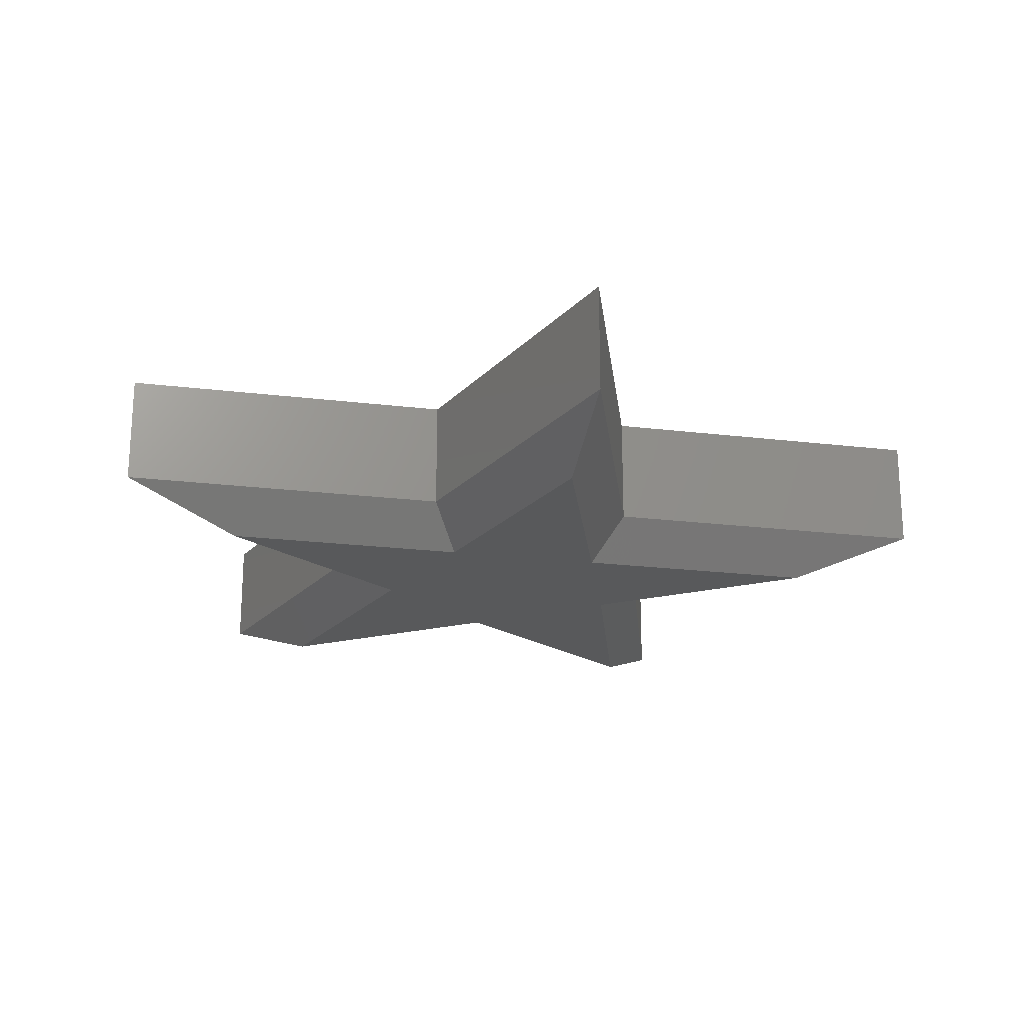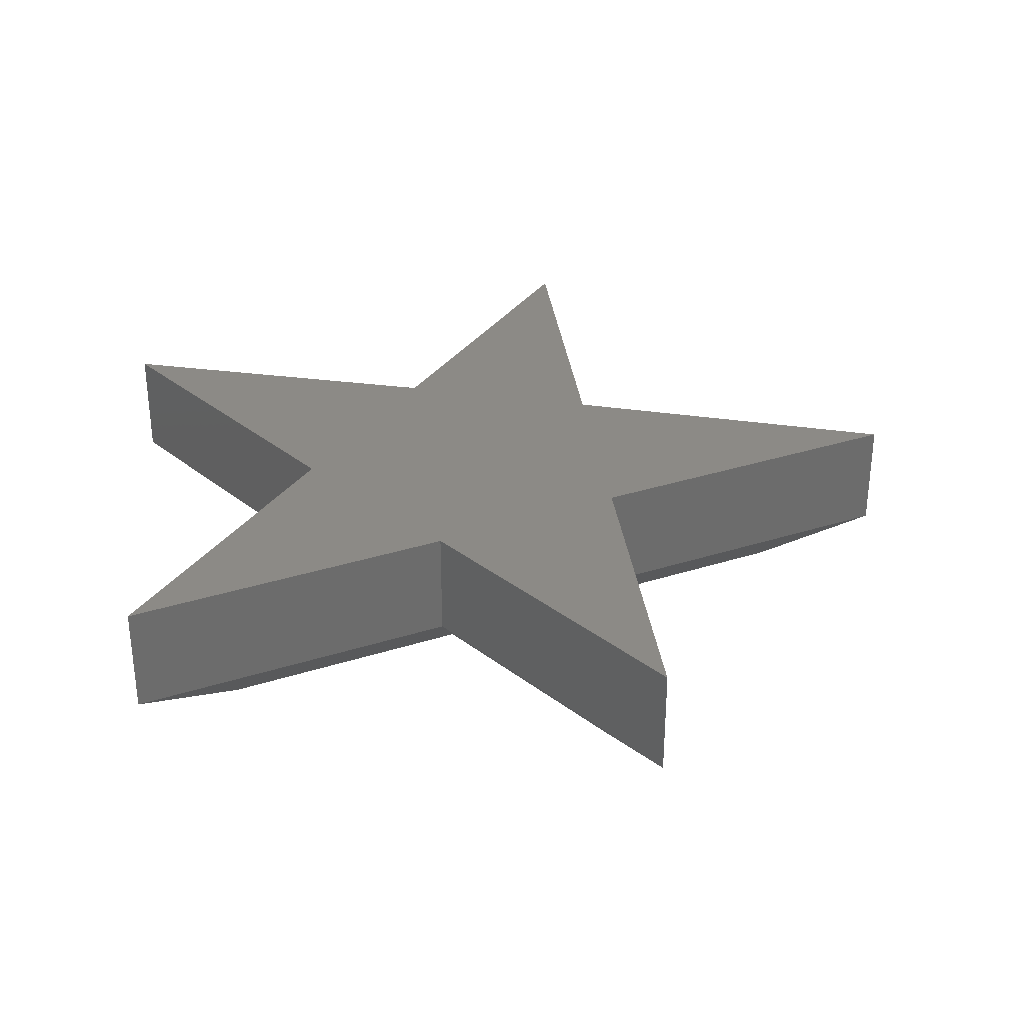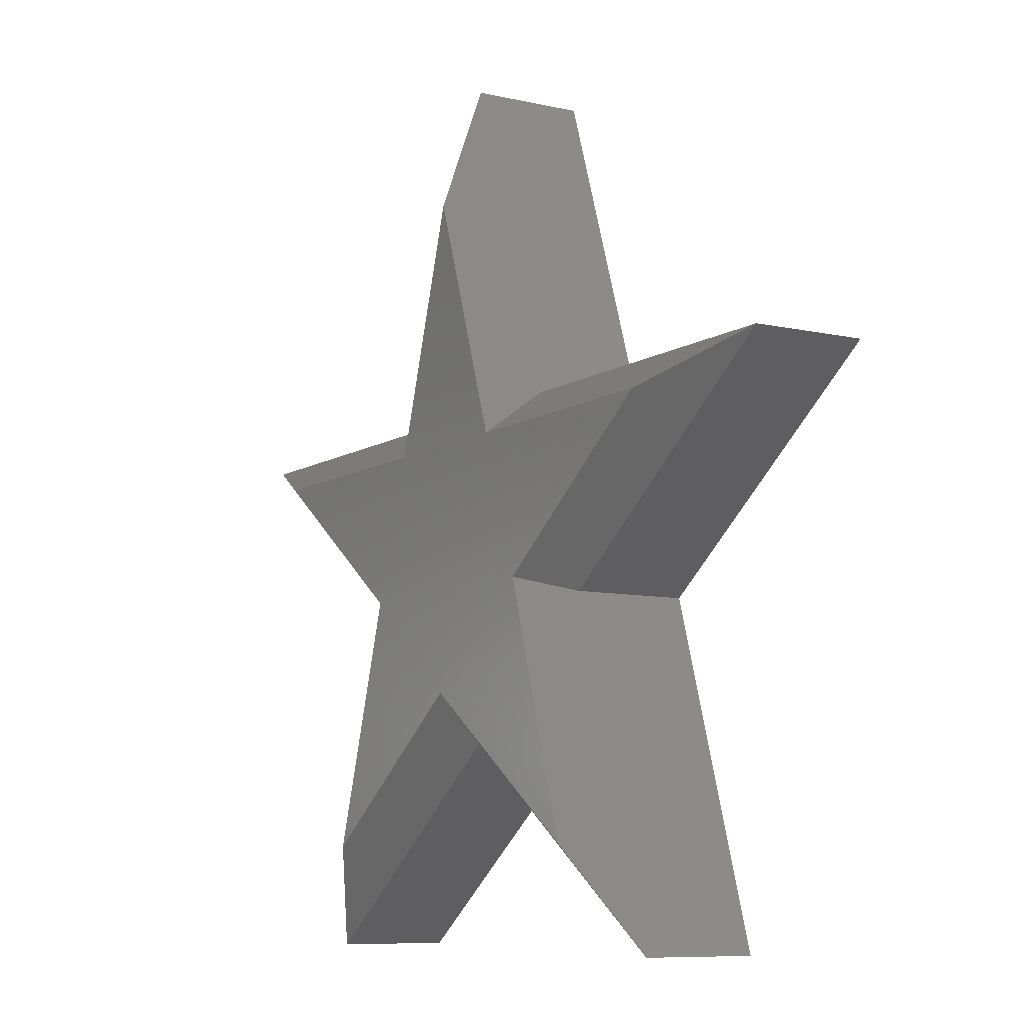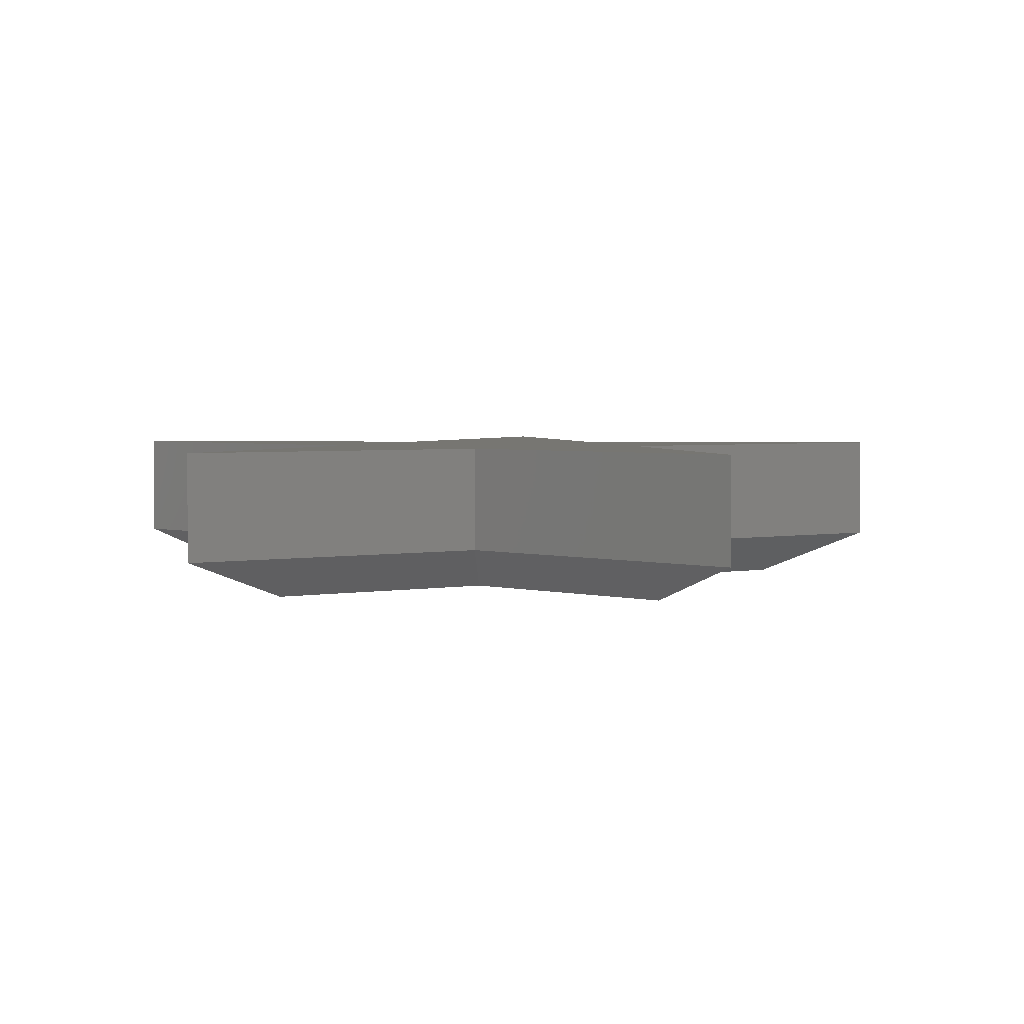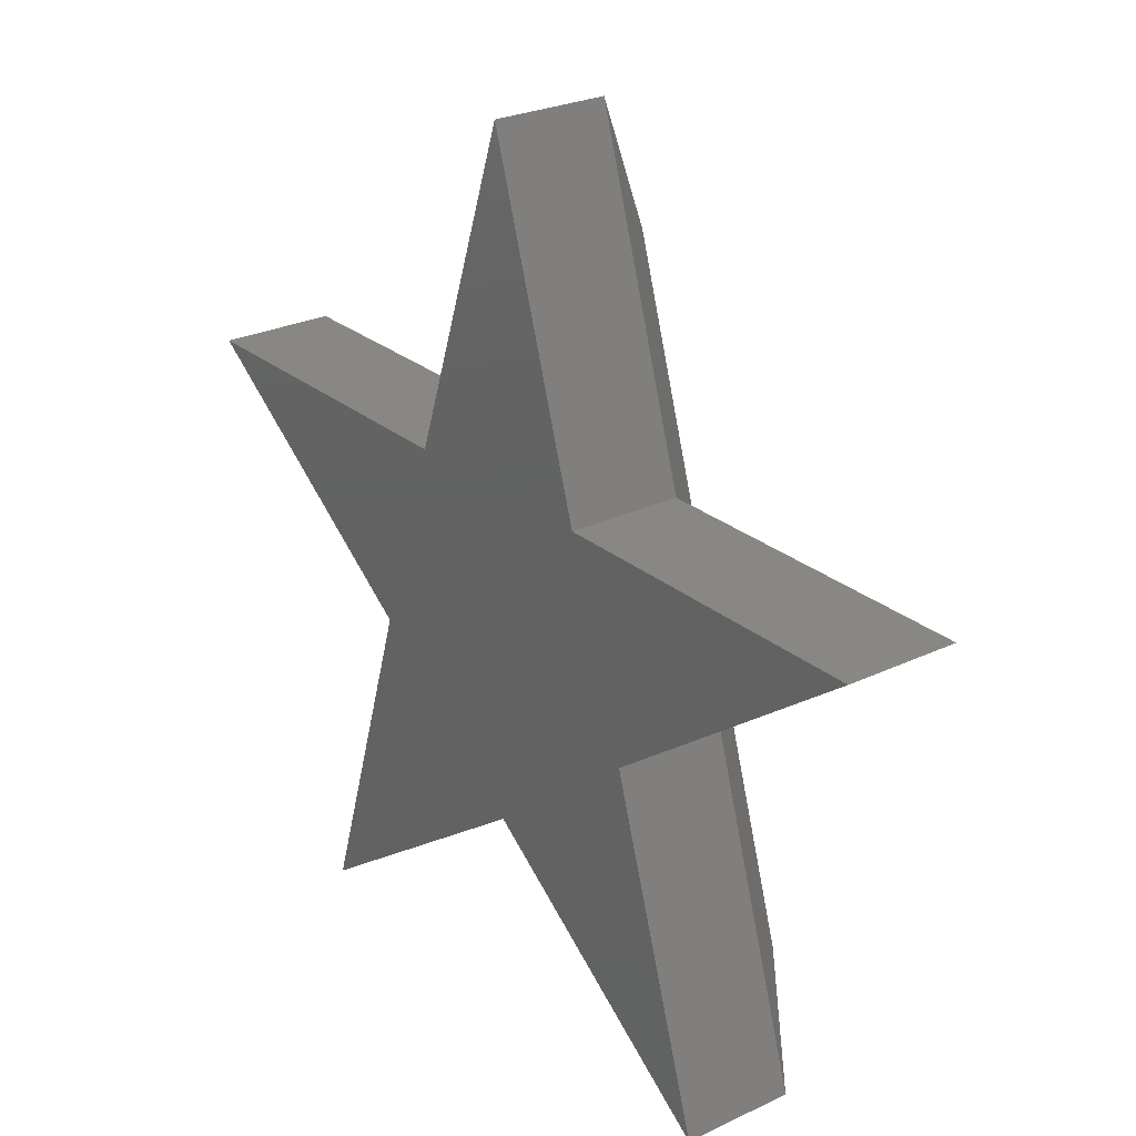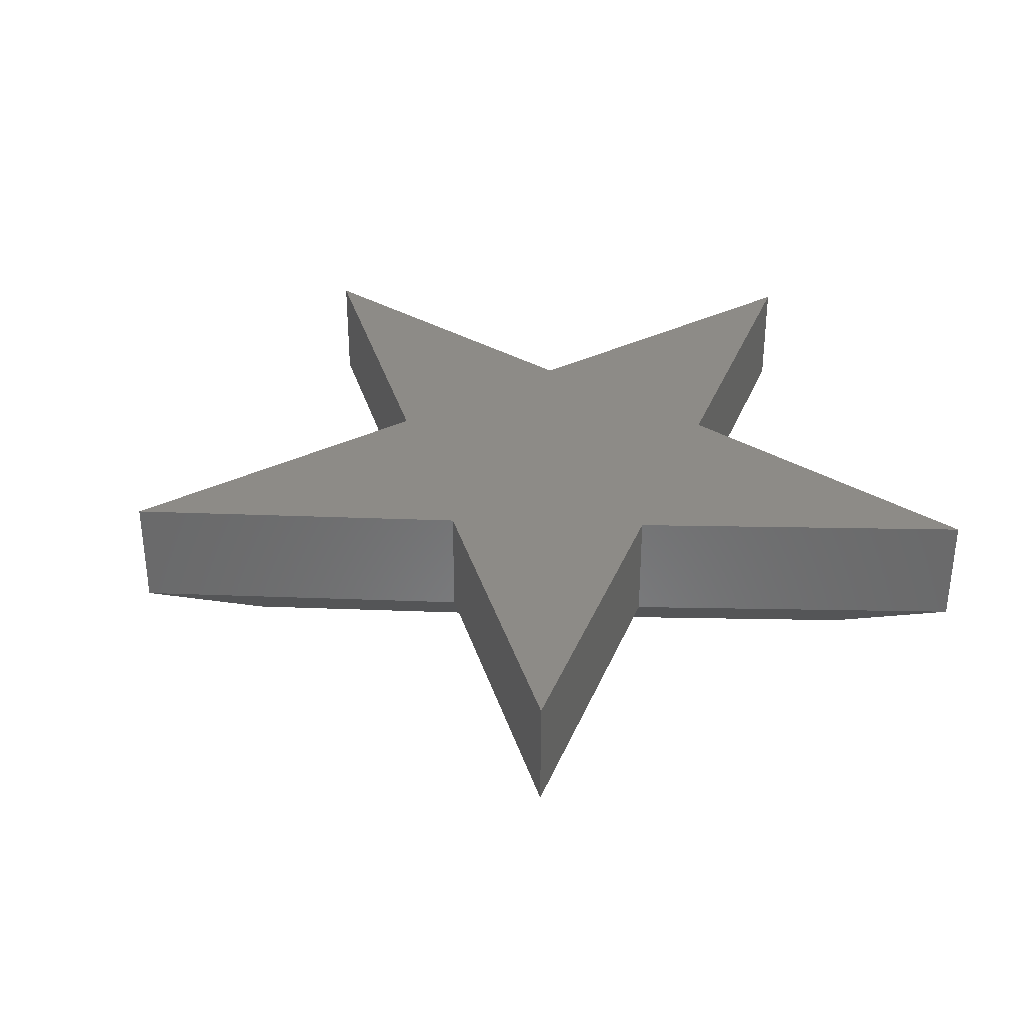
<metadata>
{"format":"stl","ext":"stl","renderer":"f3d","projection":"perspective","resolution":1024,"background":"white","views":[{"elev":-21.3,"azim":167.7,"up":"+Z"},{"elev":31.9,"azim":83.1,"up":"+Z"},{"elev":-8.7,"azim":-121.5,"up":"+Y"},{"elev":3.3,"azim":148.8,"up":"+Z"},{"elev":25.9,"azim":52.7,"up":"+Y"},{"elev":34.3,"azim":-106.0,"up":"+Z"}]}
</metadata>
<code>
# stl→obj: 30 verts, 56 faces
v 0.008849 0.5609 0
v 0.1311 0.1719 0
v -0.1245 0.1719 0
v 0.3316 -0.4471 0
v 0.01205 -0.2156 0
v 0.2092 -0.05745 0
v -0.2014 -0.05745 0
v -0.5181 0.1719 0
v 0.5259 0.1719 0
v -0.3253 -0.4518 0
v -0.1692 0.2344 0.25
v -0.1692 0.2344 0.07031
v -0.7109 0.2344 0.25
v -0.7109 0.2344 0.07031
v 0.01143 0.7611 0.25
v 0.01143 0.7611 0.07031
v 0.177 0.2344 0.25
v 0.177 0.2344 0.07031
v 0.7188 0.2344 0.25
v 0.7188 0.2344 0.07031
v 0.2823 -0.08166 0.25
v 0.2823 -0.08166 0.07031
v 0.4479 -0.6084 0.25
v 0.4479 -0.6084 0.07031
v 0.01143 -0.2924 0.25
v 0.01143 -0.2924 0.07031
v -0.44 -0.6084 0.25
v -0.44 -0.6084 0.07031
v -0.2745 -0.08166 0.25
v -0.2745 -0.08166 0.07031
f 1 2 3
f 4 5 6
f 7 8 3
f 7 3 2
f 7 2 9
f 7 9 6
f 7 6 5
f 7 5 10
f 11 12 13
f 13 12 14
f 15 16 11
f 11 16 12
f 17 18 15
f 15 18 16
f 19 20 17
f 17 20 18
f 21 22 19
f 19 22 20
f 23 24 21
f 21 24 22
f 25 26 23
f 23 26 24
f 27 28 25
f 25 28 26
f 29 30 27
f 27 30 28
f 13 14 29
f 29 14 30
f 16 1 12
f 12 1 3
f 18 2 16
f 16 2 1
f 20 9 18
f 18 9 2
f 22 6 20
f 20 6 9
f 24 4 22
f 22 4 6
f 26 5 24
f 24 5 4
f 28 10 26
f 26 10 5
f 30 7 28
f 28 7 10
f 14 8 30
f 30 8 7
f 12 3 14
f 14 3 8
f 11 17 15
f 21 19 17
f 21 17 11
f 21 11 13
f 21 13 29
f 21 29 27
f 21 27 25
f 21 25 23

</code>
